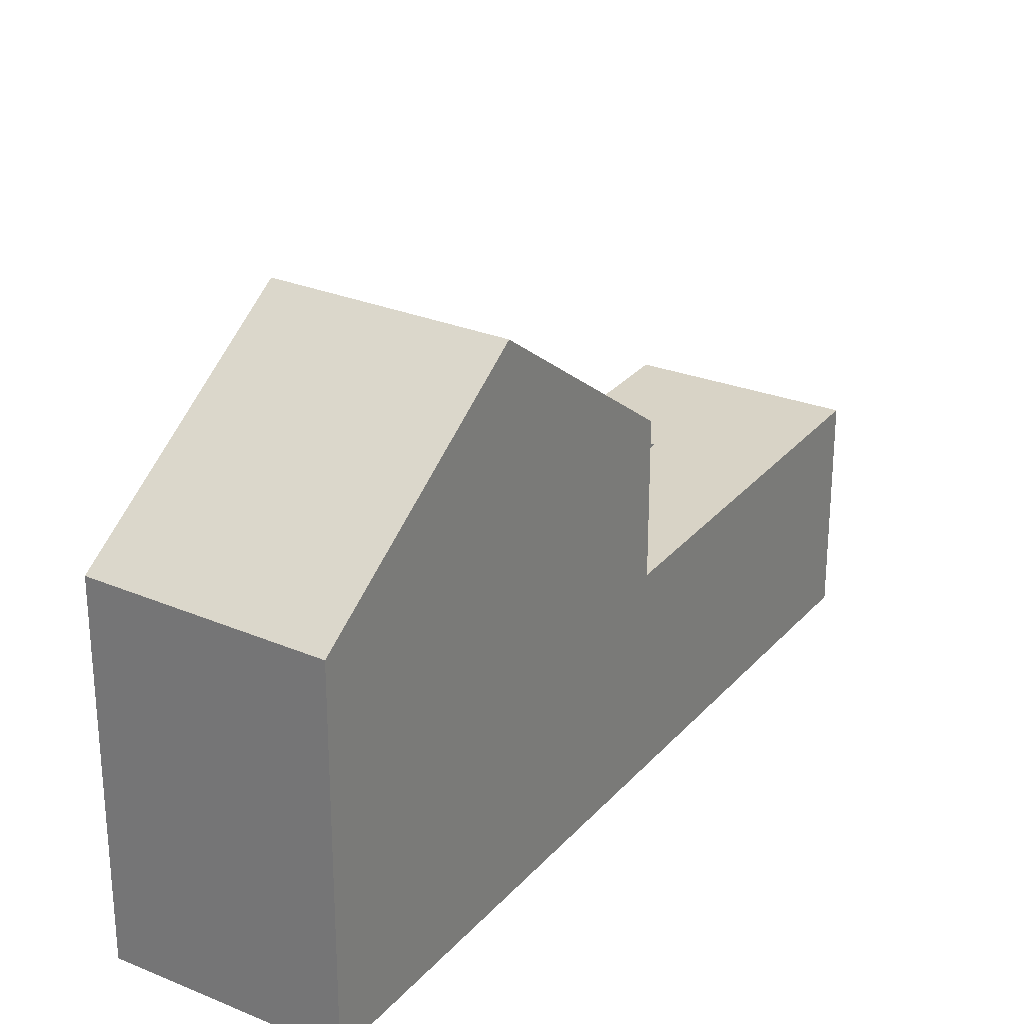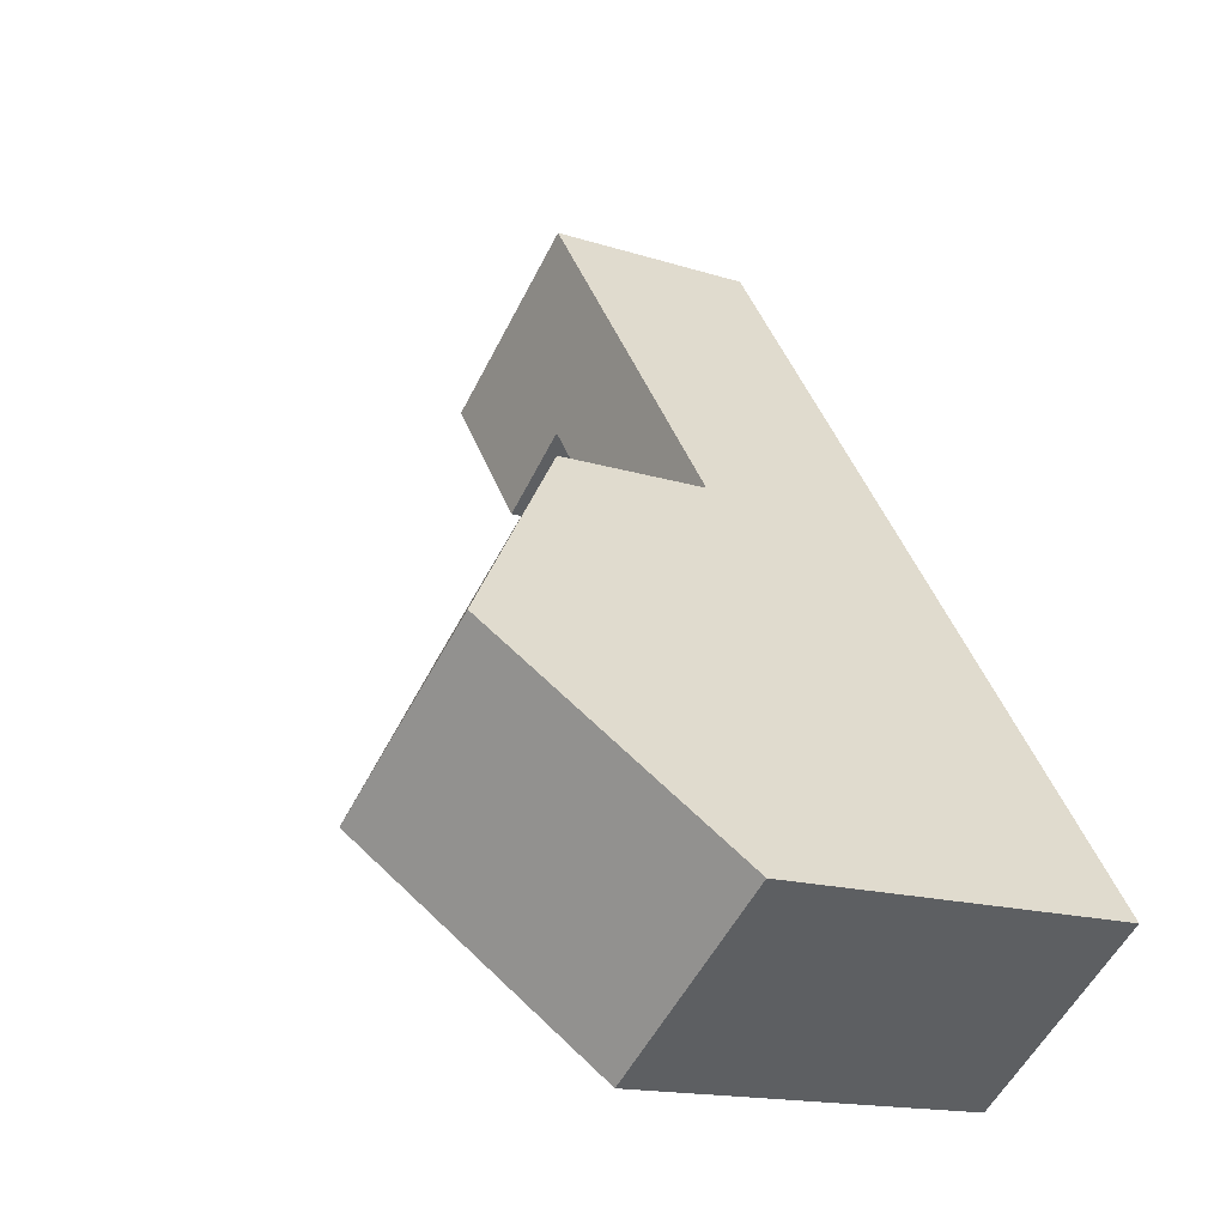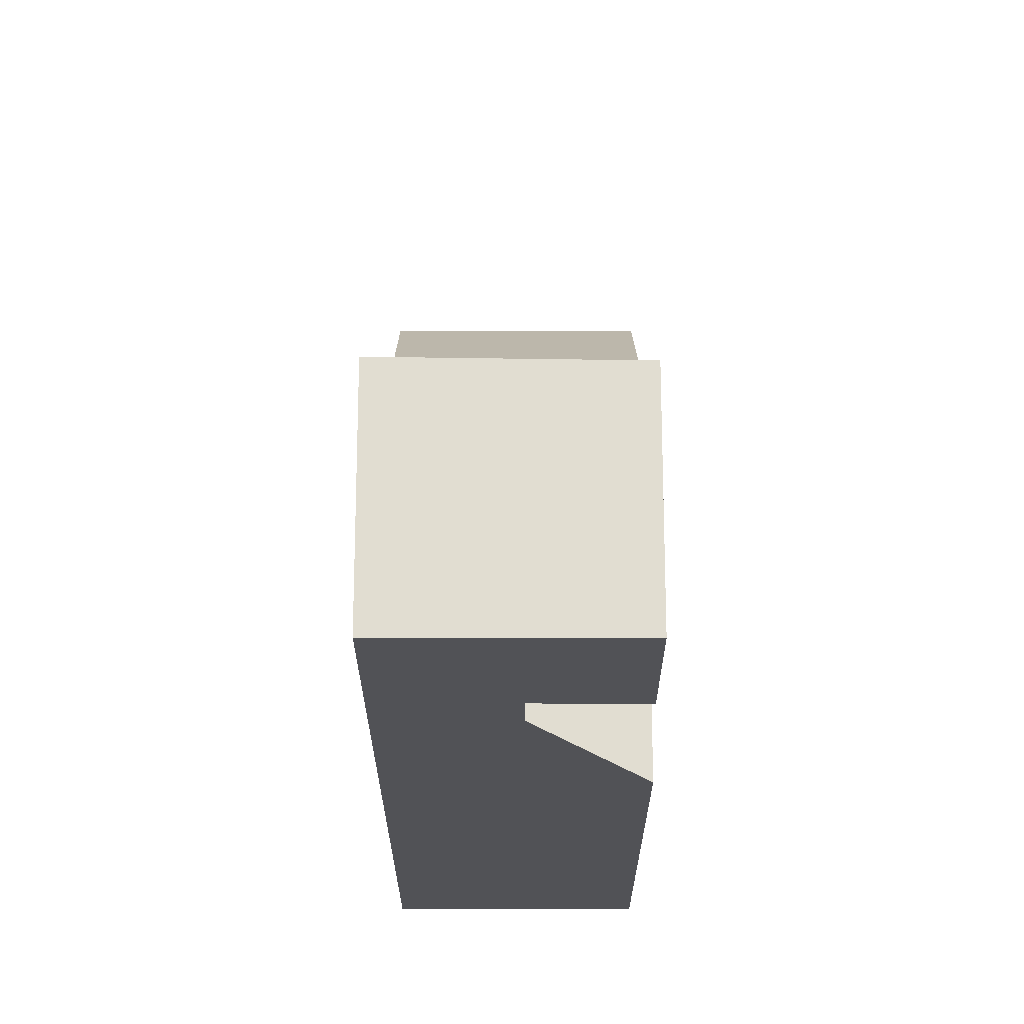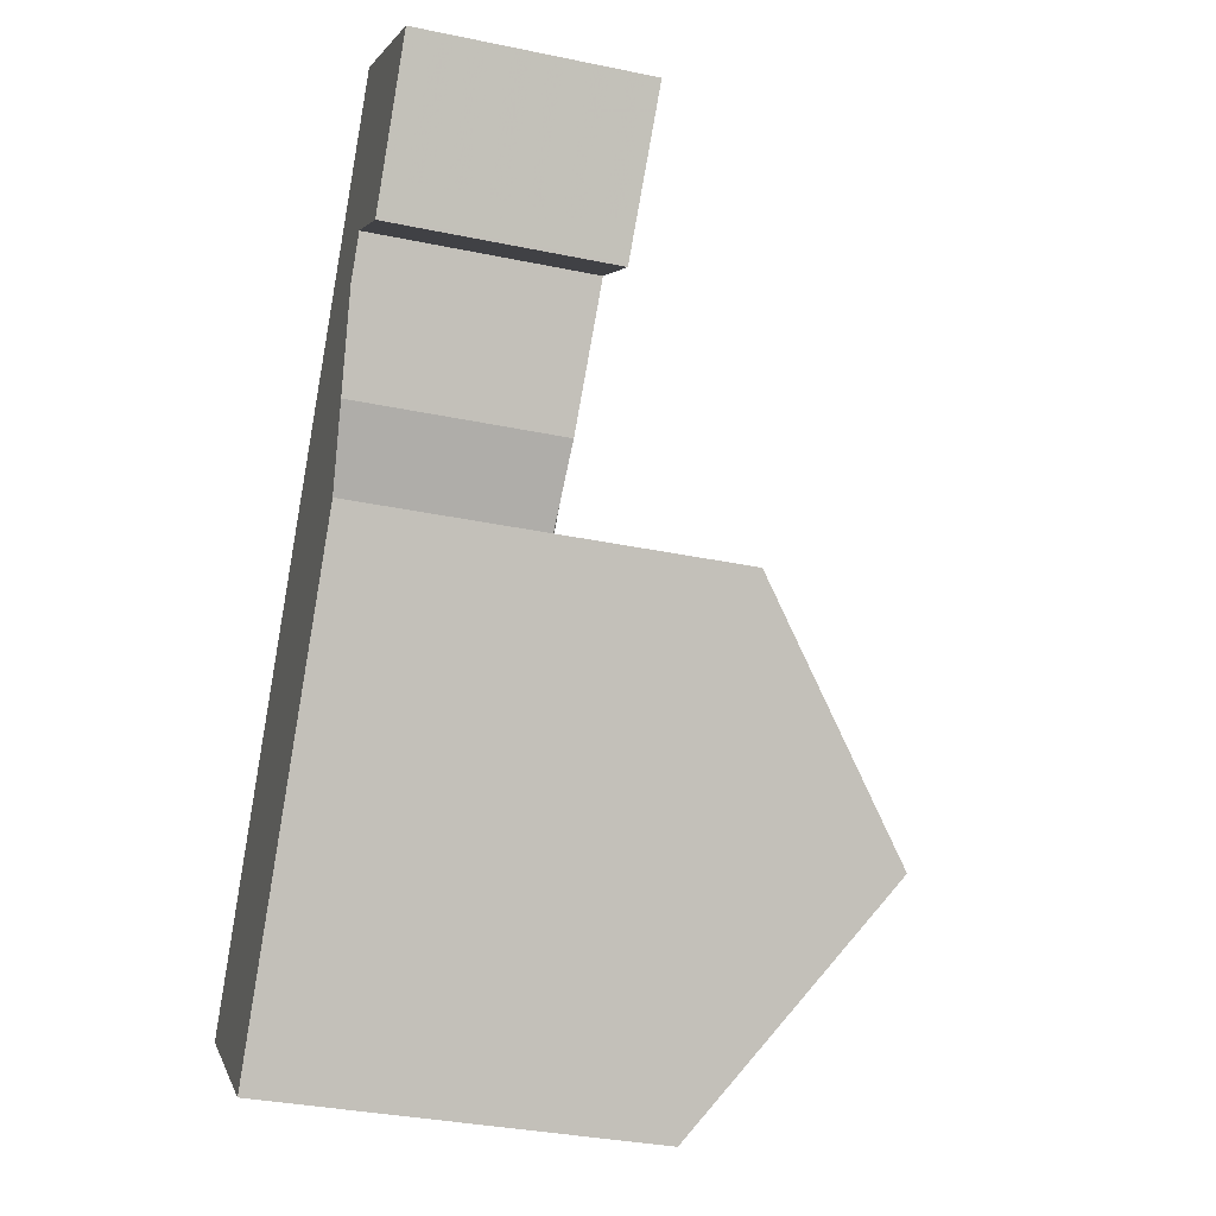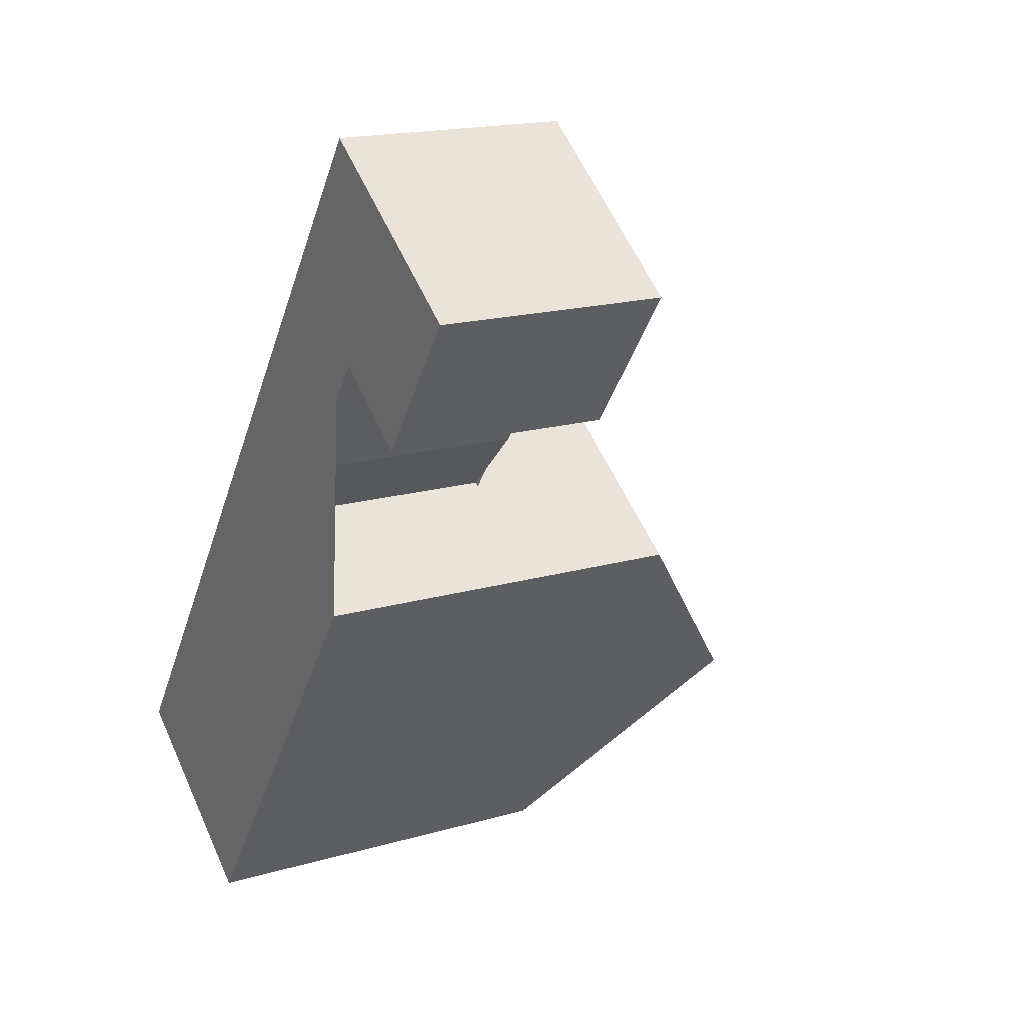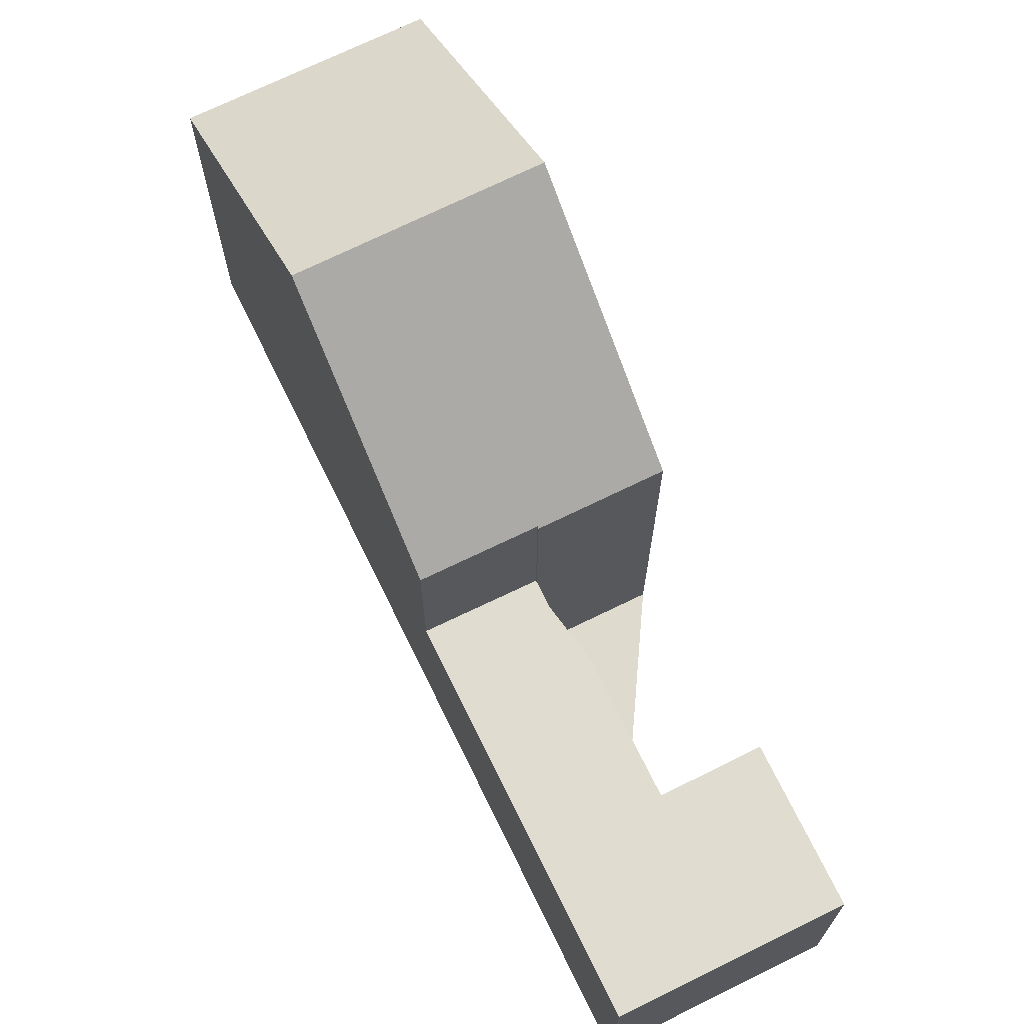
<metadata>
{"format":"obj","ext":"obj","renderer":"f3d","projection":"perspective","resolution":1024,"background":"white","views":[{"elev":27.8,"azim":67.7,"up":"+Z"},{"elev":-15.4,"azim":55.7,"up":"+Y"},{"elev":-21.2,"azim":-144.5,"up":"+Z"},{"elev":-34.2,"azim":-105.7,"up":"+Y"},{"elev":17.4,"azim":-120.0,"up":"+Y"},{"elev":71.1,"azim":-170.6,"up":"+Z"}]}
</metadata>
<code>
v -647.1 -848.2 5.797
v -639.6 -852.4 5.869
v -642.6 -854.6 5.901
v -650.5 -843.1 3.434
v -647.6 -841.1 3.479
v -645.5 -847.1 3.328
v -646.5 -846.1 3.354
v -647.8 -844.2 3.401
v -649.1 -845.2 3.38
v -644.9 -851.3 8.48
v -641.9 -849.1 8.463
v -643.3 -850.2 8.471
v -645.5 -847.1 5.792
v -641.9 -849.1 8.463
v -644.9 -851.3 8.48
v -647.6 -844.5 3.395
v -646 -843.4 3.419
v -645.5 -847.1 5.792
v -644.1 -846.1 5.813
v -644.6 -845.4 3.368
v -645.3 -844.4 3.394
v -646.9 -845.5 3.369
v -646 -844.9 3.383
v -646.7 -843.8 3.409
v -644.1 -846.1 3.349
v -645.5 -847.1 3.327
v -643.3 -850.2 8.471
v -647.5 -844.4 3.398
v -646.7 -845.4 3.371
v -641 -853.5 5.884
v -649.1 -842.1 3.456
v -645.5 -847.1 3.327
v -645.5 -847.1 5.813
v -645.8 -846.8 3.336
v -645.5 -847.1 3.327
v -641.9 -849.1 8.463
v -641.9 -849.1 8.463
v -639.6 -852.4 5.869
v -644.1 -846.1 3.349
v -644.1 -846.1 5.813
v -644.8 -851.2 8.48
v -647 -848.2 5.796
v -644.8 -851.2 8.48
v -642.5 -854.5 5.901
v -644.1 -846.1 5.813
v -644.1 -846.1 5.813
v -645.5 -847.1 5.813
v -647 -848.2 5.813
v -645.5 -847.1 5.813
v -645.5 -847.1 3.327
v -644.1 -846.1 3.349
v -644.1 -846.1 3.349
v -644.7 -846.6 3.339
v -645.5 -847.1 3.327
v -647.1 -848.2 5.813
v -649.4 -844.7 3.392
v -647.9 -843.7 3.414
v -646.5 -842.7 3.437
v -649.1 -842.1 3.456
v -650.5 -843.1 3.433
v -647.6 -841.1 3.479
v -649.1 -845.1 3.381
v -647.6 -844.1 3.404
v -646.2 -843.1 3.426
v -642.6 -849.6 8.467
v -642.6 -849.6 8.467
v -644.7 -846.6 5.813
v -648.3 -841.5 3.469
v -648.3 -841.5 3.468
v -647.2 -843.2 3.427
v -646.9 -843.6 3.416
v -640.2 -852.9 5.876
v -644.7 -846.6 3.339
v -644.7 -846.6 5.813
v -641 -853.4 5.893
v -640.3 -852.9 5.889
v -639.6 -852.4 5.885
v -639.6 -852.4 5.885
v -642.5 -854.5 5.9
v -647 -848.2 5.796
v -647.1 -848.2 5.797
v -647.1 -848.2 0
v -647 -848.2 8.882e-16
v -639.6 -852.4 5.869
v -639.6 -852.4 5.869
v -639.6 -852.4 -8.882e-16
v -639.6 -852.4 -8.882e-16
v -644.9 -851.3 8.48
v -642.6 -854.6 5.901
v -642.6 -854.6 0
v -644.9 -851.3 0
v -649.1 -842.1 3.456
v -650.5 -843.1 3.434
v -650.5 -843.1 0
v -649.1 -842.1 0
v -647.6 -841.1 3.479
v -647.6 -841.1 3.479
v -647.6 -841.1 4.441e-16
v -647.6 -841.1 0
v -645.8 -846.8 3.336
v -645.5 -847.1 3.328
v -645.5 -847.1 0
v -645.8 -846.8 0
v -646.9 -845.5 3.369
v -646.5 -846.1 3.354
v -646.5 -846.1 0
v -646.9 -845.5 4.441e-16
v -649.1 -845.2 3.38
v -647.8 -844.2 3.401
v -647.8 -844.2 0
v -649.1 -845.2 0
v -649.1 -845.1 3.381
v -649.1 -845.2 3.38
v -649.1 -845.2 0
v -649.1 -845.1 0
v -647.1 -848.2 5.813
v -644.9 -851.3 8.48
v -644.9 -851.3 0
v -647.1 -848.2 8.882e-16
v -639.6 -852.4 5.885
v -641.9 -849.1 8.463
v -641.9 -849.1 -1.776e-15
v -639.6 -852.4 -8.882e-16
v -647.8 -844.2 3.401
v -647.6 -844.5 3.395
v -647.6 -844.5 -4.441e-16
v -647.8 -844.2 0
v -645.3 -844.4 3.394
v -646 -843.4 3.419
v -646 -843.4 -4.441e-16
v -645.3 -844.4 0
v -644.1 -846.1 3.349
v -644.6 -845.4 3.368
v -644.6 -845.4 0
v -644.1 -846.1 0
v -644.6 -845.4 3.368
v -645.3 -844.4 3.394
v -645.3 -844.4 0
v -644.6 -845.4 0
v -647.6 -844.5 3.395
v -646.9 -845.5 3.369
v -646.9 -845.5 4.441e-16
v -647.6 -844.5 -4.441e-16
v -642.5 -854.5 5.9
v -641 -853.5 5.884
v -641 -853.5 0
v -642.5 -854.5 0
v -648.3 -841.5 3.469
v -649.1 -842.1 3.456
v -649.1 -842.1 0
v -648.3 -841.5 0
v -646.5 -846.1 3.354
v -645.8 -846.8 3.336
v -645.8 -846.8 0
v -646.5 -846.1 0
v -645.5 -847.1 3.328
v -645.5 -847.1 3.327
v -645.5 -847.1 -4.441e-16
v -645.5 -847.1 0
v -640.2 -852.9 5.876
v -639.6 -852.4 5.869
v -639.6 -852.4 -8.882e-16
v -640.2 -852.9 0
v -645.5 -847.1 5.792
v -647 -848.2 5.796
v -647 -848.2 8.882e-16
v -645.5 -847.1 0
v -642.6 -854.6 5.901
v -642.5 -854.5 5.901
v -642.5 -854.5 0
v -642.6 -854.6 0
v -641.9 -849.1 8.463
v -644.1 -846.1 5.813
v -644.1 -846.1 0
v -641.9 -849.1 -1.776e-15
v -647.1 -848.2 5.797
v -647.1 -848.2 5.813
v -647.1 -848.2 8.882e-16
v -647.1 -848.2 0
v -650.5 -843.1 3.433
v -649.4 -844.7 3.392
v -649.4 -844.7 0
v -650.5 -843.1 0
v -646.2 -843.1 3.426
v -646.5 -842.7 3.437
v -646.5 -842.7 0
v -646.2 -843.1 0
v -650.5 -843.1 3.434
v -650.5 -843.1 3.433
v -650.5 -843.1 0
v -650.5 -843.1 0
v -646.5 -842.7 3.437
v -647.6 -841.1 3.479
v -647.6 -841.1 0
v -646.5 -842.7 0
v -649.4 -844.7 3.392
v -649.1 -845.1 3.381
v -649.1 -845.1 0
v -649.4 -844.7 0
v -646 -843.4 3.419
v -646.2 -843.1 3.426
v -646.2 -843.1 0
v -646 -843.4 -4.441e-16
v -647.6 -841.1 3.479
v -648.3 -841.5 3.469
v -648.3 -841.5 0
v -647.6 -841.1 4.441e-16
v -641 -853.5 5.884
v -640.2 -852.9 5.876
v -640.2 -852.9 0
v -641 -853.5 0
v -639.6 -852.4 5.869
v -639.6 -852.4 5.885
v -639.6 -852.4 -8.882e-16
v -639.6 -852.4 -8.882e-16
v -642.5 -854.5 5.901
v -642.5 -854.5 5.9
v -642.5 -854.5 0
v -642.5 -854.5 0
v -650.5 -843.1 0
v -647.6 -841.1 0
v -639.6 -852.4 0
v -642.6 -854.6 0
v -647.1 -848.2 0
v -645.5 -847.1 0
v -646.5 -846.1 0
v -647.8 -844.2 0
v -649.1 -845.2 0
f 29 22 16 28
f 48 42 13 47
f 78 2 38 77
f 63 28 16 8 9 62
f 34 7 22 29
f 24 17 21 23
f 39 25 19 40
f 49 18 26 50
f 28 24 23 29
f 75 30 79
f 24 28 63 71
f 77 38 72 76
f 73 39 40 74
f 55 1 42 48
f 44 3 15 43
f 45 11 36 46
f 47 12 41 48
f 51 20 52
f 53 23 21 20 51
f 54 35 6 34 29 23 53
f 67 46 36 66
f 48 41 10 55
f 60 4 31 59
f 69 59 31 68
f 59 57 56 60
f 70 57 59 69
f 62 56 57 63
f 71 63 57 70
f 66 12 47 67
f 68 5 61 69
f 69 61 58 70
f 70 58 64 71
f 71 64 17 24
f 76 72 30 75
f 74 33 32 73
f 75 27 65 76
f 77 37 14 78
f 79 44 43 27 75
f 76 65 37 77
f 81 82 83 80
f 85 86 87 84
f 89 90 91 88
f 93 94 95 92
f 97 98 99 96
f 101 102 103 100
f 105 106 107 104
f 109 110 111 108
f 113 114 115 112
f 117 118 119 116
f 121 122 123 120
f 125 126 127 124
f 129 130 131 128
f 133 134 135 132
f 137 138 139 136
f 141 142 143 140
f 145 146 147 144
f 149 150 151 148
f 153 154 155 152
f 157 158 159 156
f 161 162 163 160
f 165 166 167 164
f 169 170 171 168
f 173 174 175 172
f 177 178 179 176
f 181 182 183 180
f 185 186 187 184
f 189 190 191 188
f 193 194 195 192
f 197 198 199 196
f 201 202 203 200
f 205 206 207 204
f 209 210 211 208
f 213 214 215 212
f 217 218 219 216
f 221 222 223 224 225 226 227 228 220

</code>
